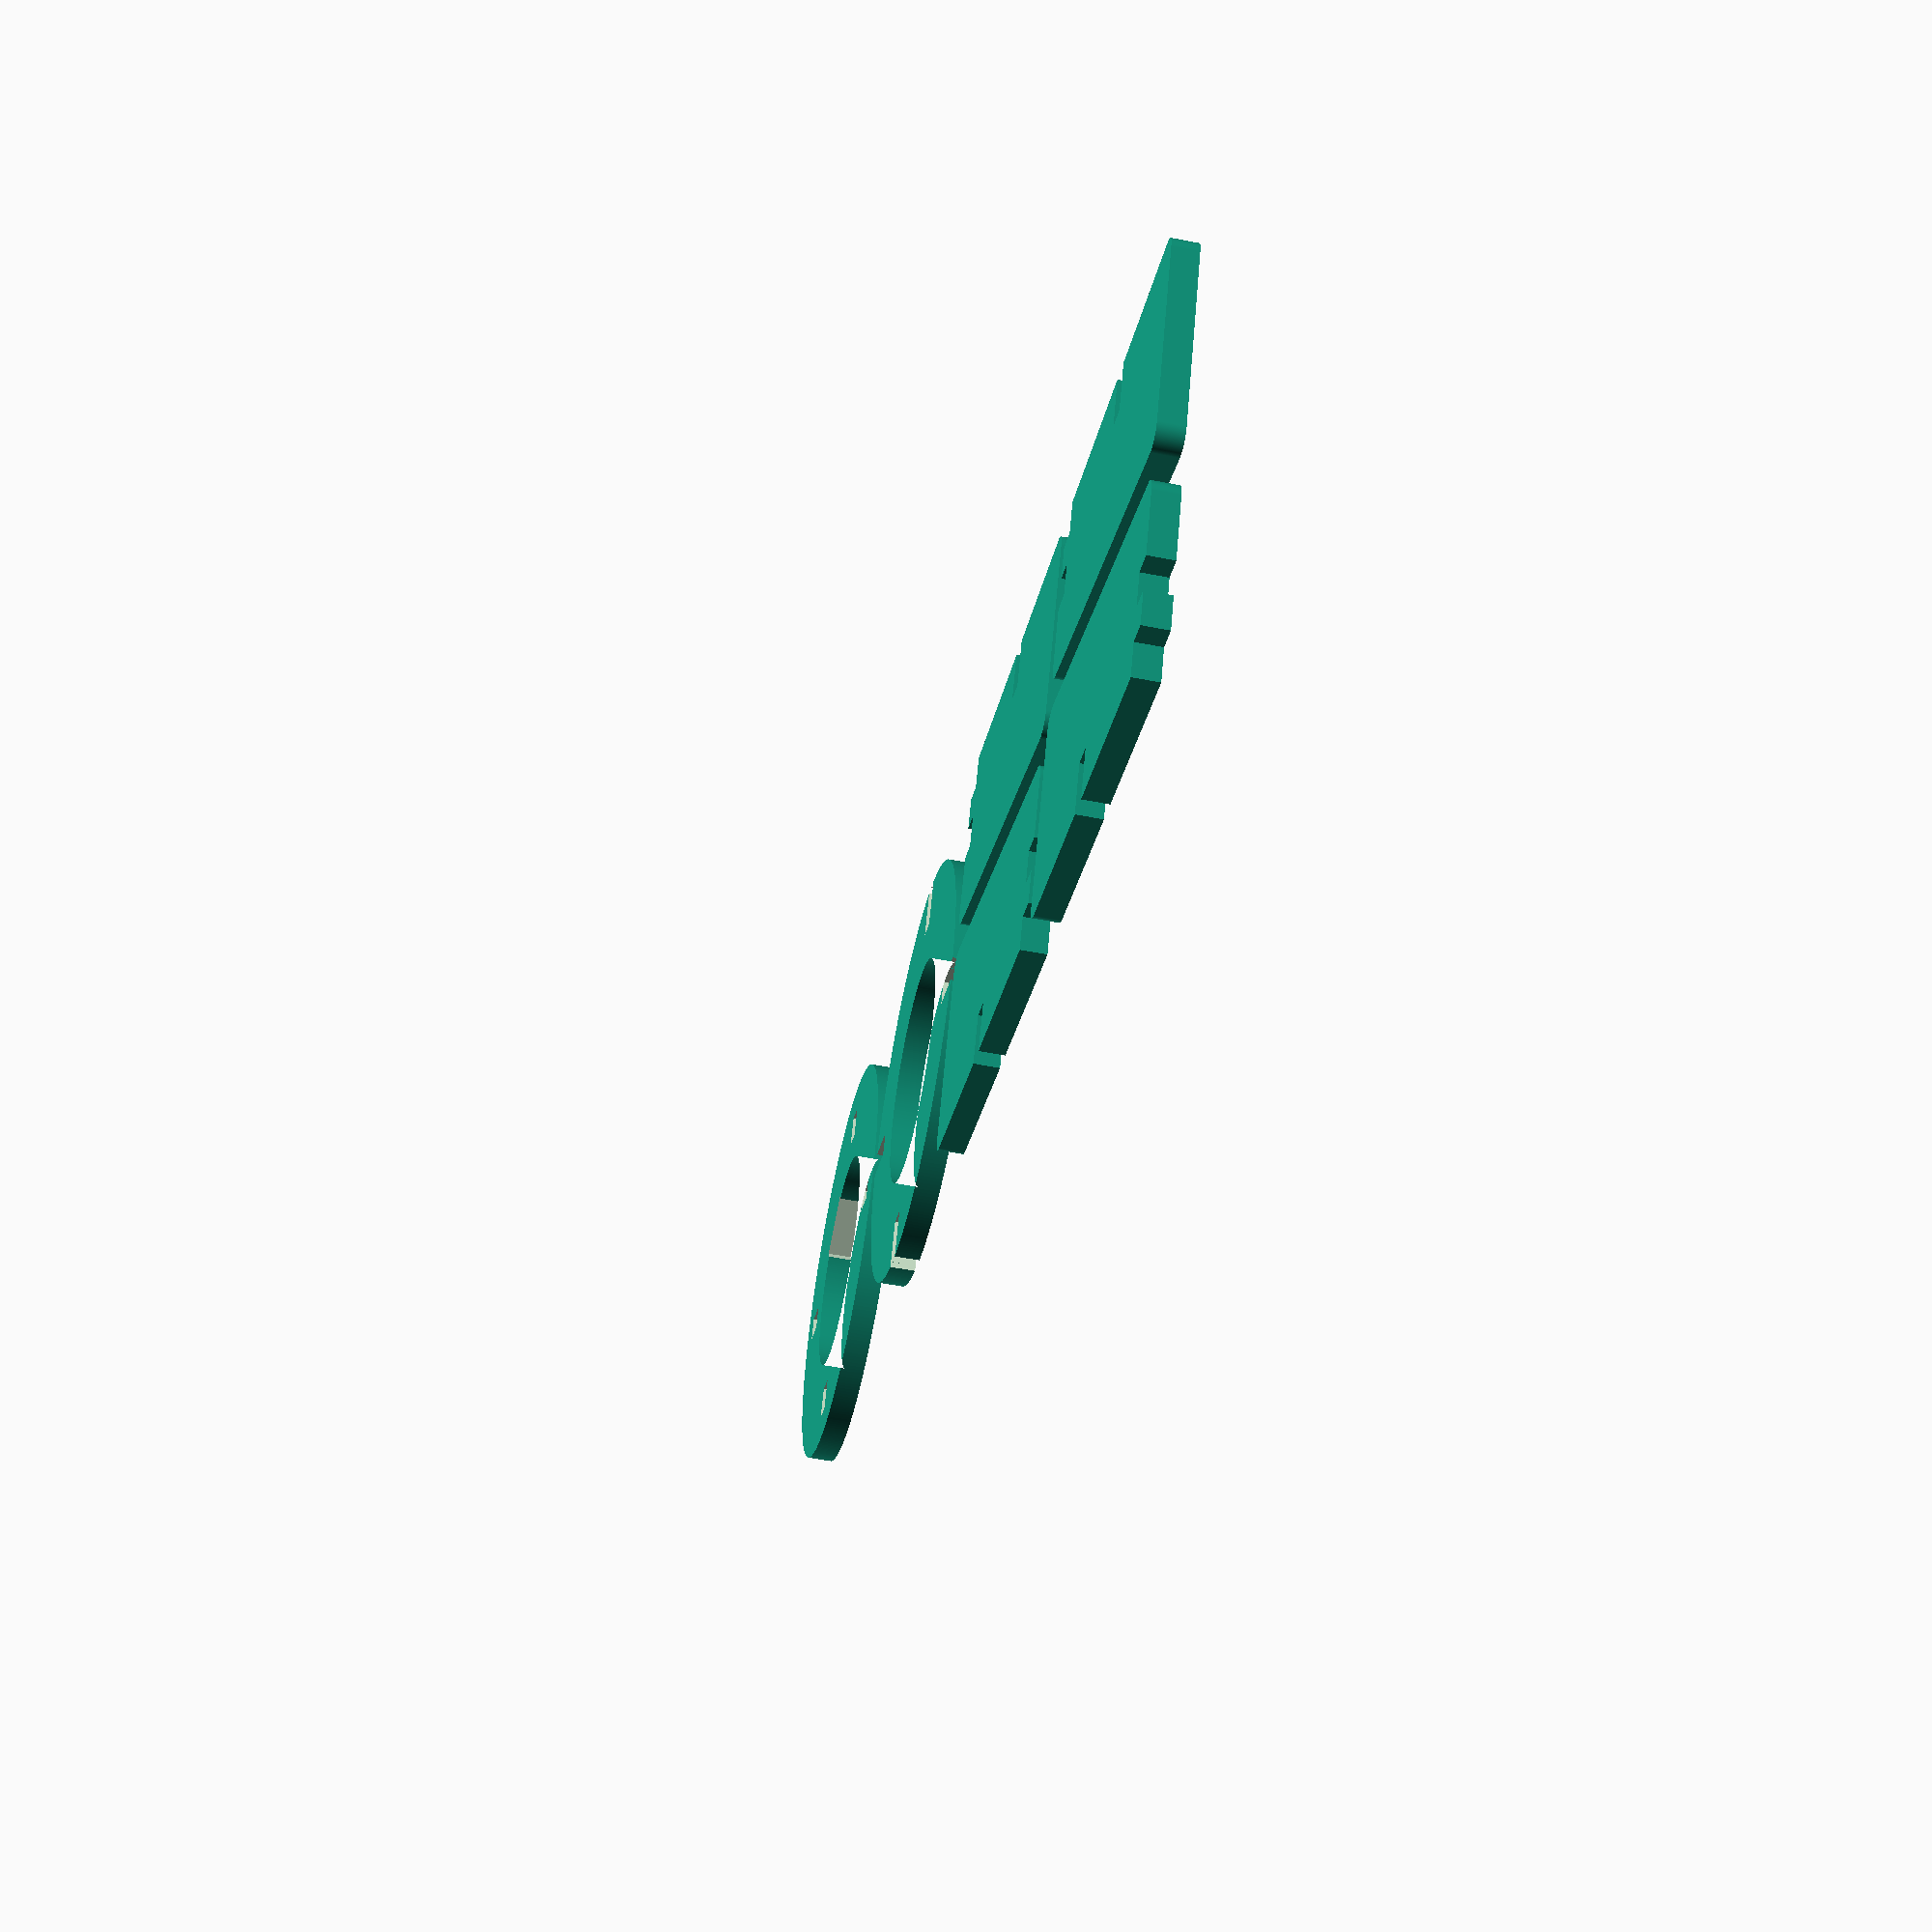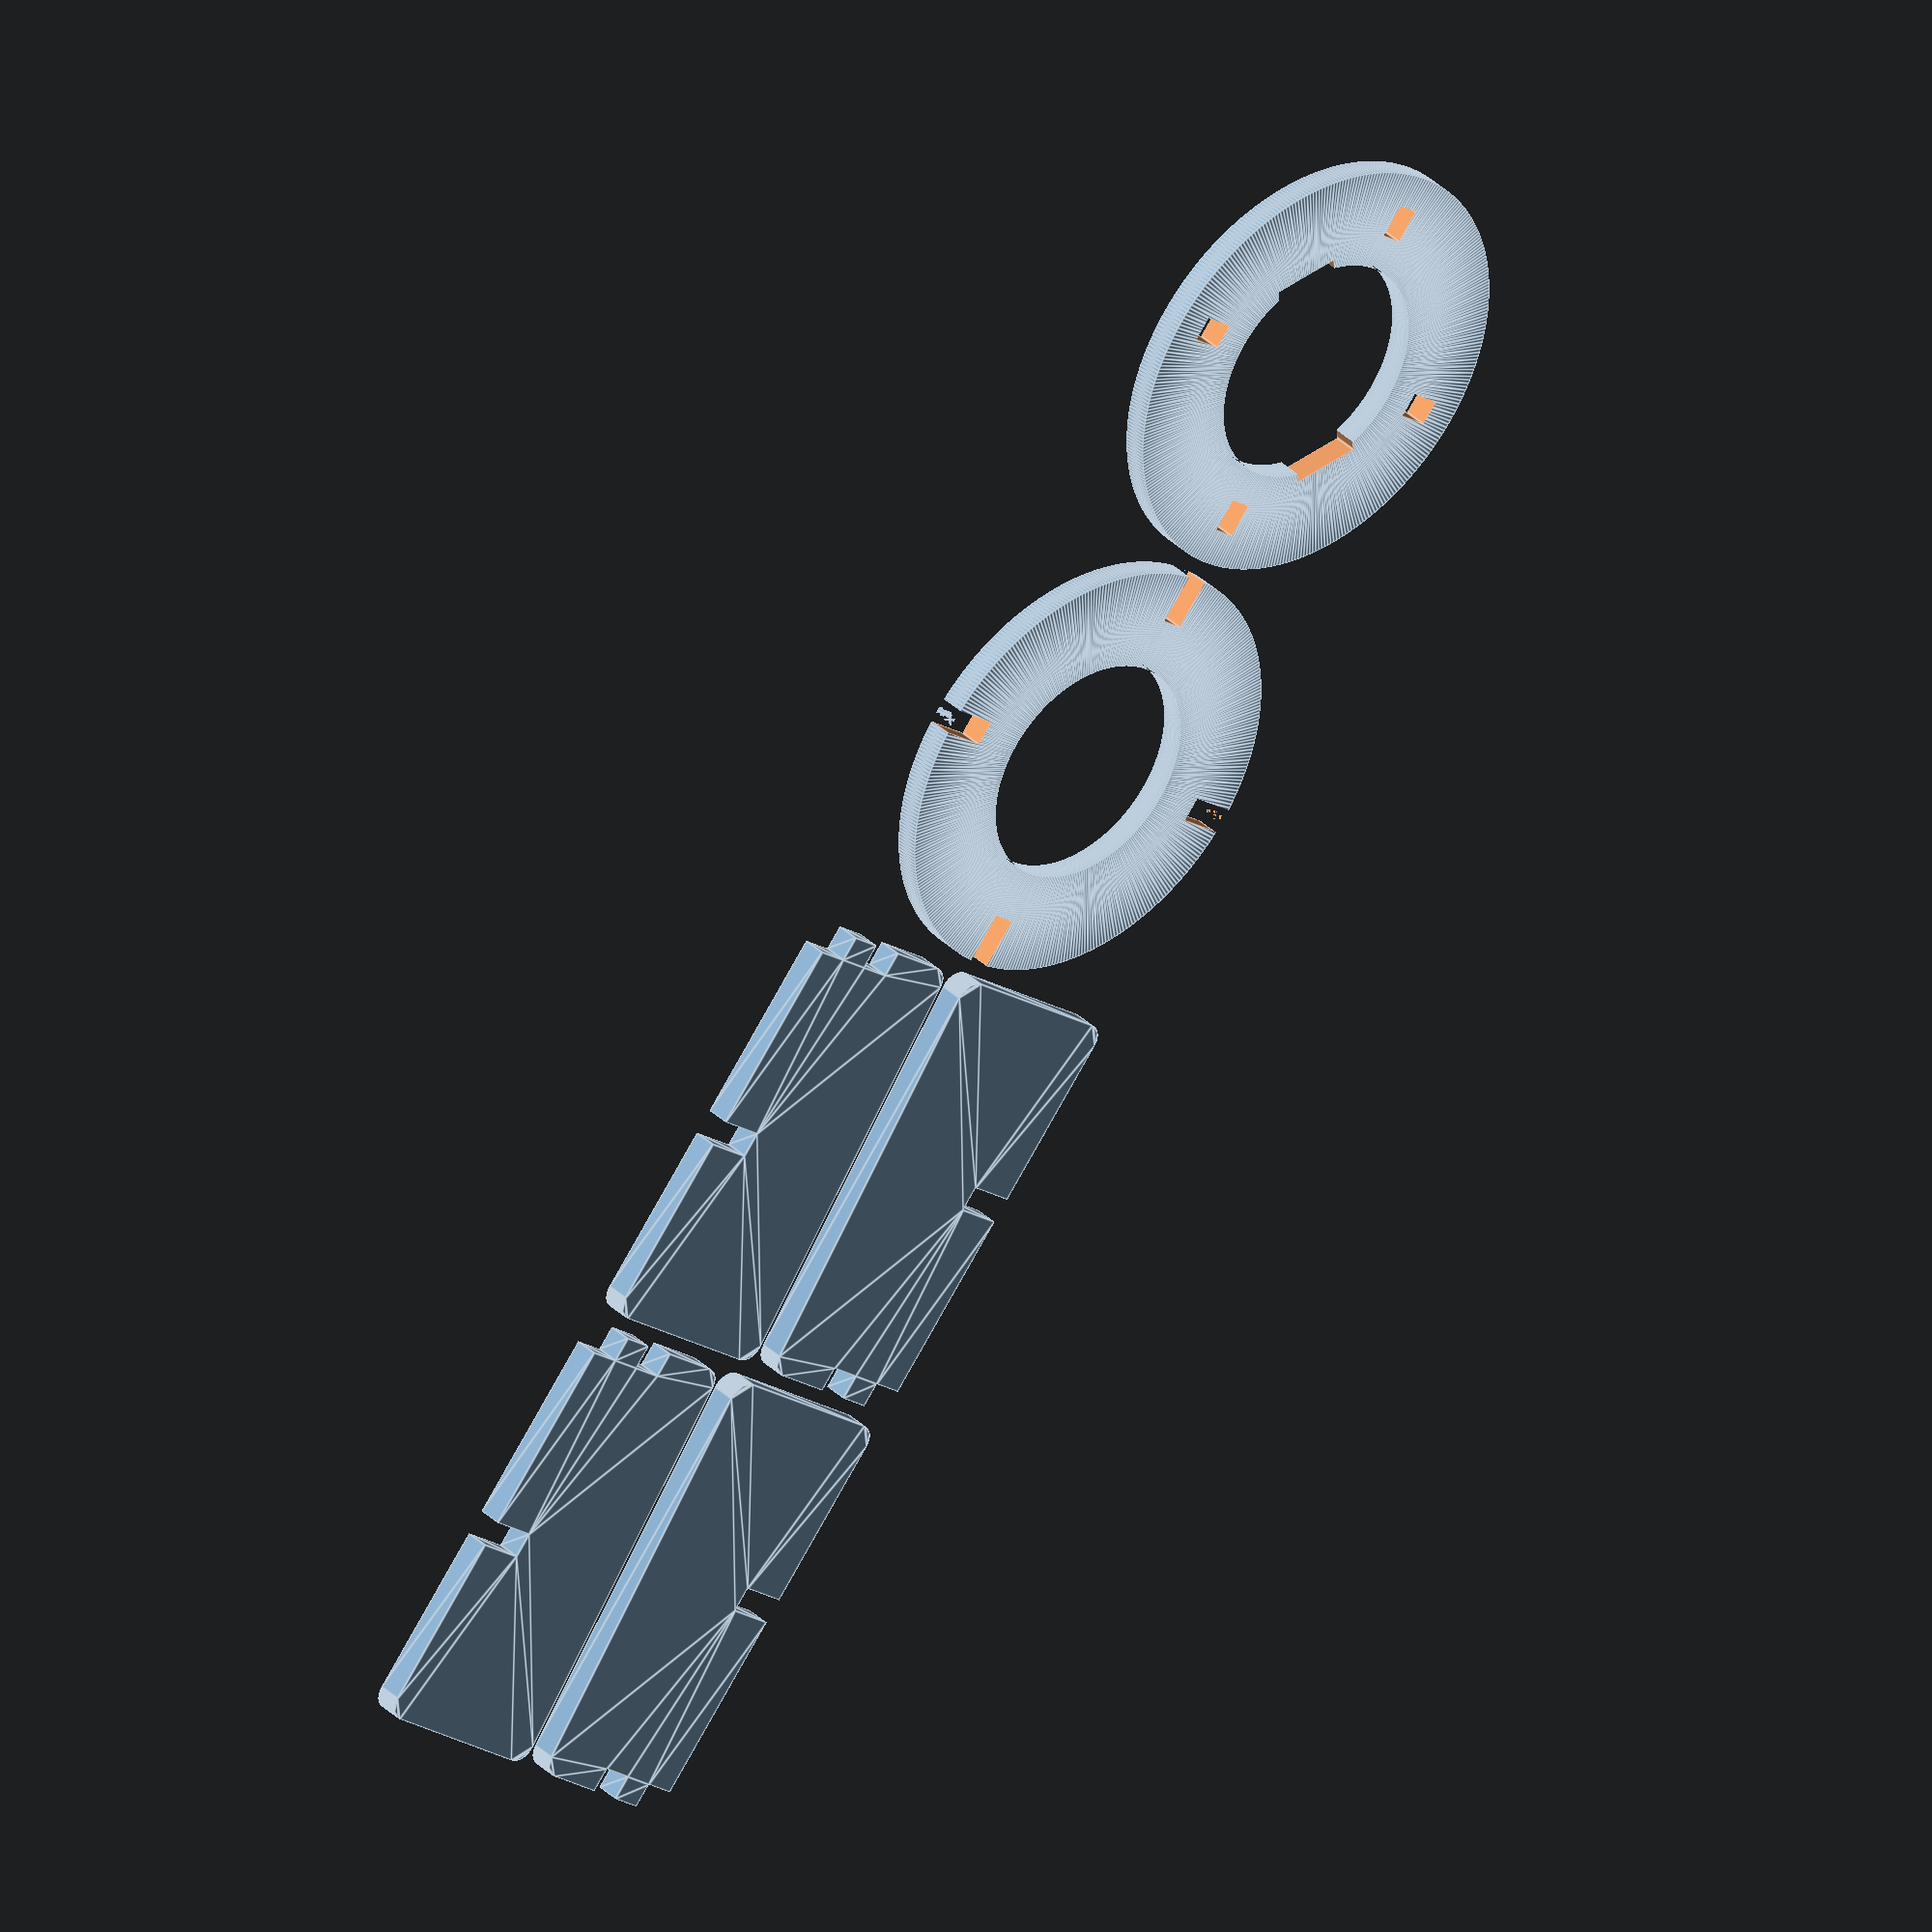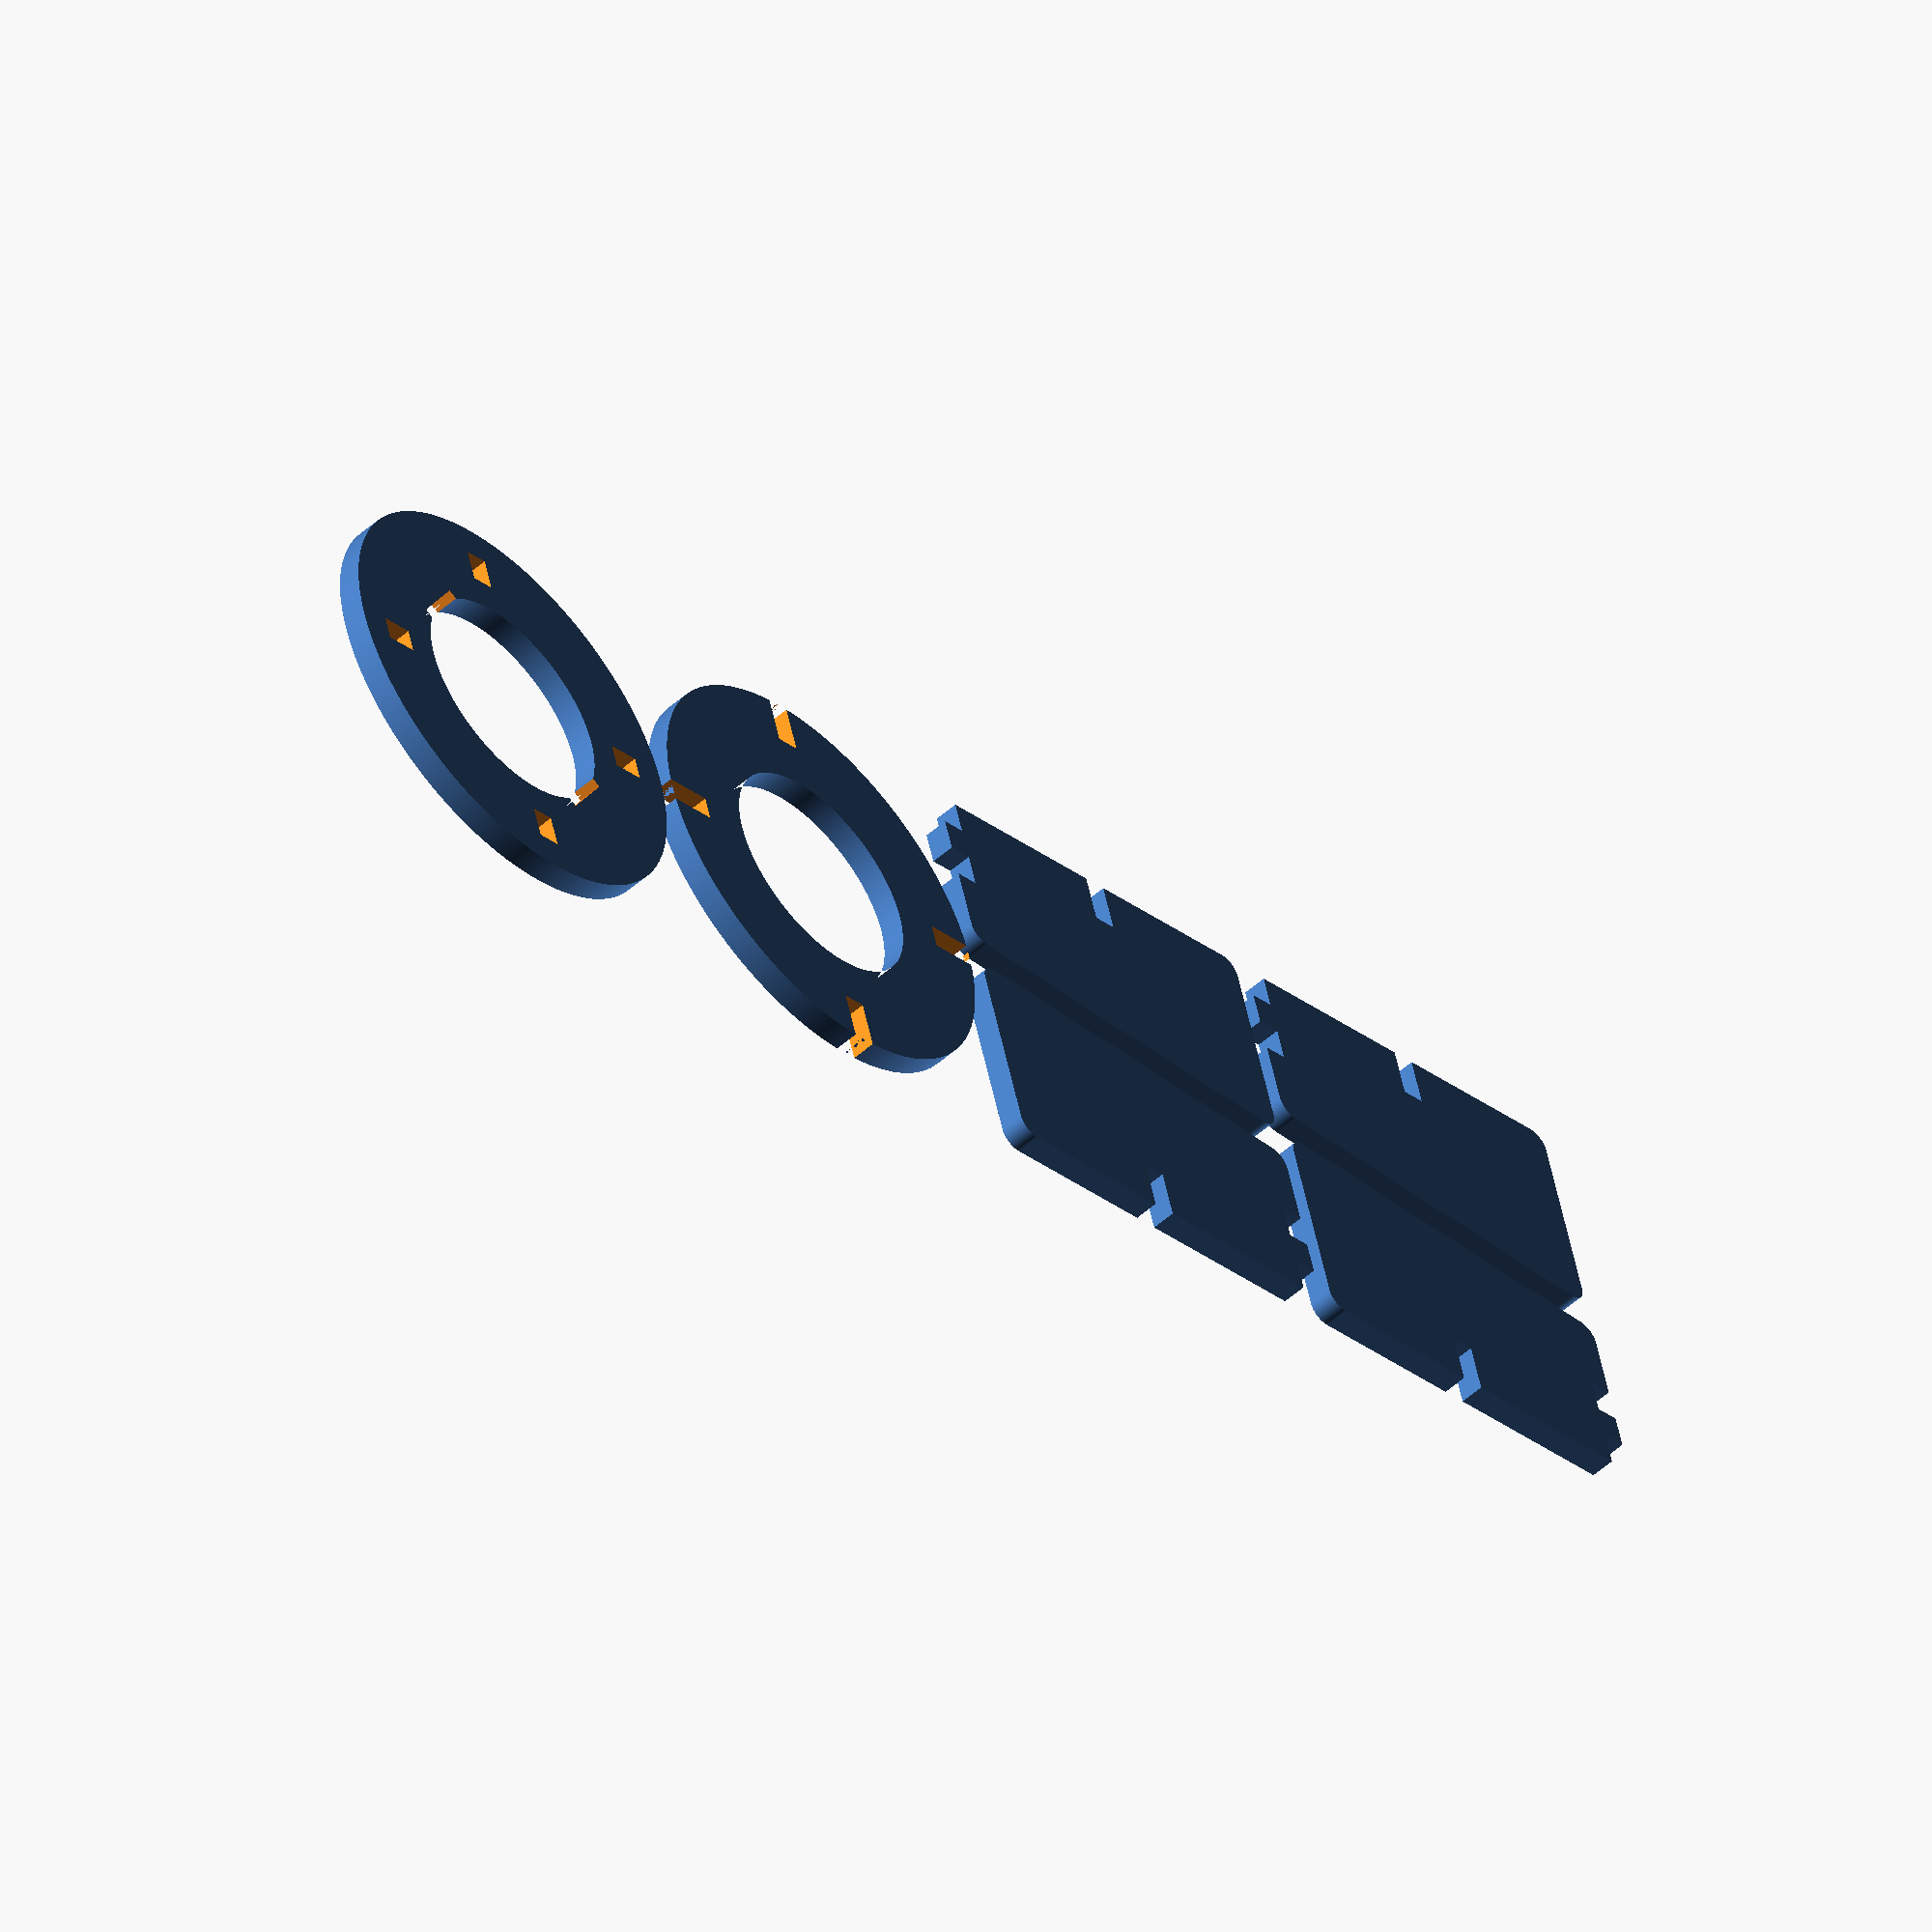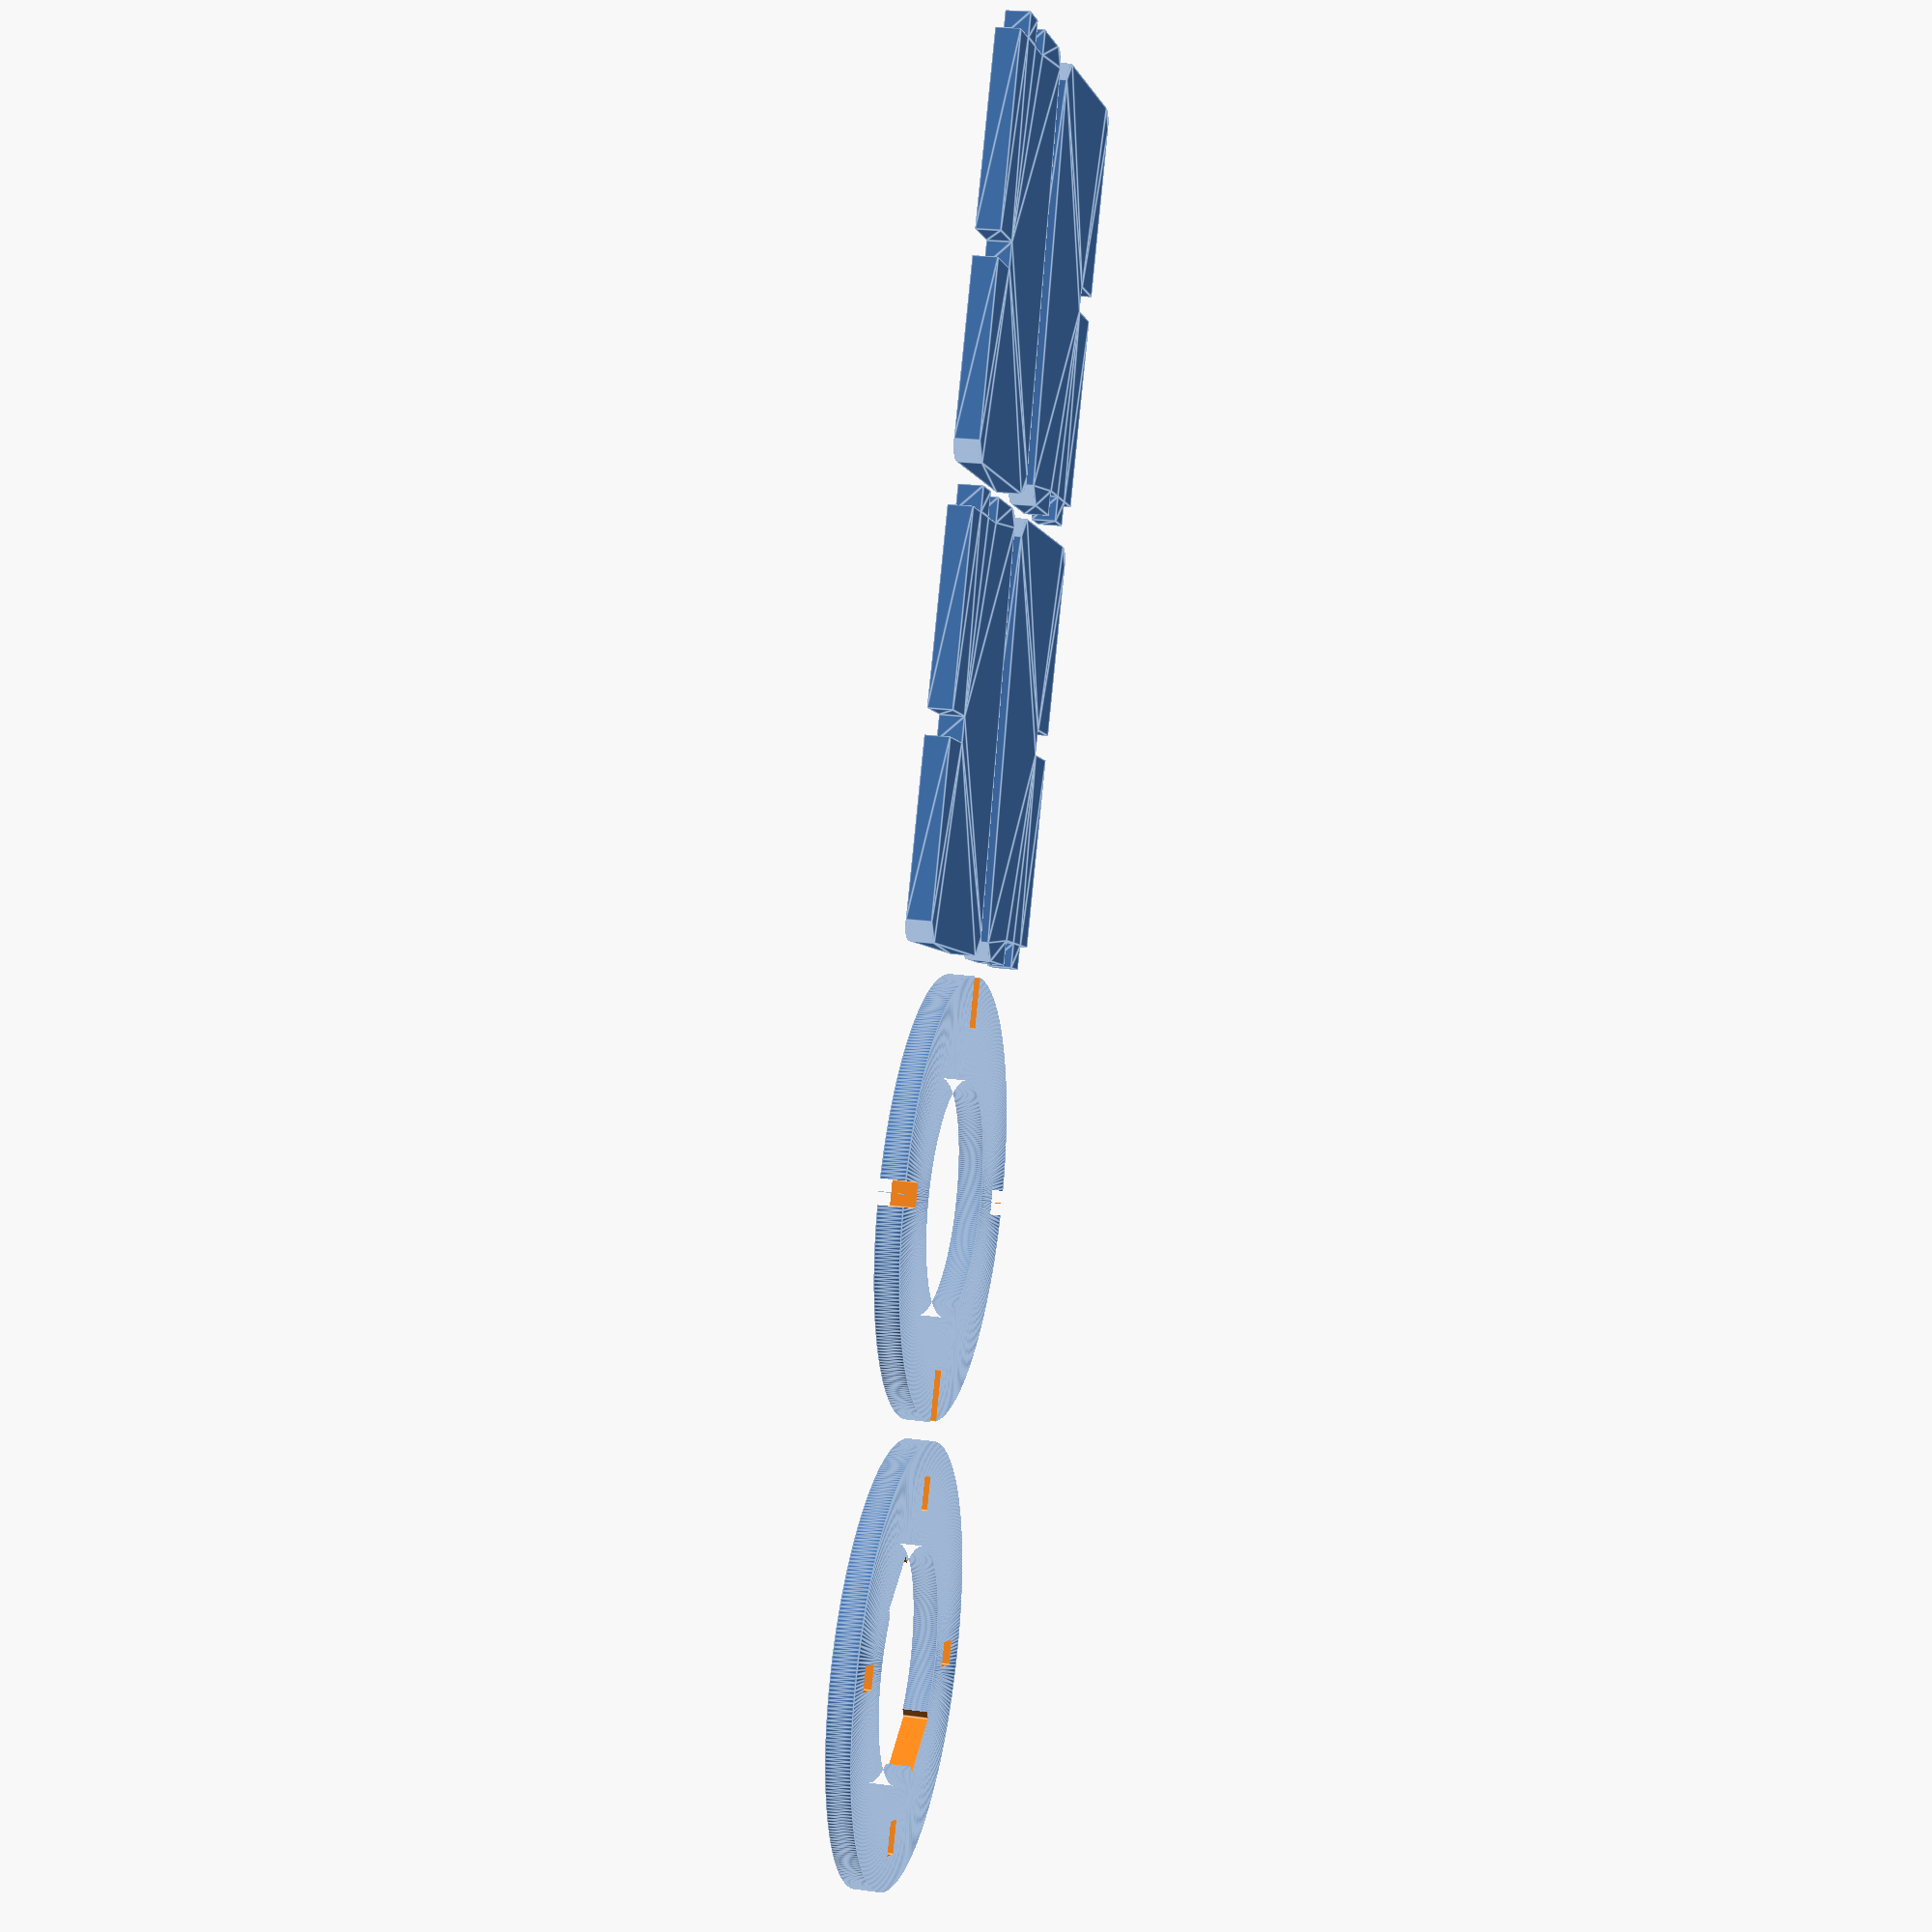
<openscad>
$fn = 360;

module leg(h, w_hi, w_lo, s_hi, s_lo, d) {
    linear_extrude(d) {
        difference() {
            hull() {
                //polygon([[0,0], [470, 0], [470, 235], [0, 200]]);
                r = 20;
                translate([0, 0]) square([r, r]);
                translate([h - r, 0 + r]) circle(r);
                translate([h - r, w_lo - r]) circle(r);
                translate([0 + r, w_hi - r]) circle(r);
            }
            // upper cuts
            translate([0, 0]) { square([d, s_hi]); }
            translate([0, 2 * s_hi]) { square([d, s_hi]); }
            // lower cut
            translate([h/2, 0]) { square([d, s_lo]); }
        }
    }    
}

module ring(r_inner, r_outer, d) {
    linear_extrude(d) {
        difference() {
            circle(r_inner);
            circle(r_outer);
        }
    }
}

v = 0; // barrel stand
//v = 1; // pole stand
r_pole = 20;
r_barrel = 125;
r_hi_disc = r_barrel + 110;
r_lo_disc = r_barrel + 110;
h_leg = 470;
w_hi_leg = 200;
w_lo_leg = 235;

d = 27;
s_hi = (r_hi_disc - r_barrel) / 3;
s_lo = (r_lo_disc - r_barrel) / 2;

//projection(cut=false) // for 2D exports
translate([0, 500/2, 0]) {
// rings
translate([20 + r_hi_disc, 0]) {
    difference() {
        ring(r_hi_disc, v == 0 ? r_barrel : r_pole, d);
        rotate([0, 0, 0]) translate([r_barrel + s_hi, -d/2, -1]) cube([s_hi, d, d + 2]);
        rotate([0, 0, 90]) translate([r_barrel + s_hi, -d/2, -1]) cube([s_hi, d, d + 2]);
        rotate([0, 0, 180]) translate([r_barrel + s_hi, -d/2, -1]) cube([s_hi, d, d + 2]);
        rotate([0, 0, 270]) translate([r_barrel + s_hi, -d/2, -1]) cube([s_hi, d, d + 2]);
        if (v == 0) {
            rotate([0, 0, 45]) translate([r_barrel - 10, -75/2, -1]) cube([5 + 10, 75, d + 2]);
            rotate([0, 0, 225]) translate([r_barrel - 10, -75/2, -1]) cube([5 + 10, 75, d + 2]);
        }
    }
}
translate([20 + 2 * r_hi_disc + 20 + r_lo_disc, 0, 0]) {
    difference() {
        ring(r_lo_disc, v == 0 ? r_barrel : r_pole, d);
        rotate([0, 0, 0]) translate([r_barrel + s_lo, -d/2, -1]) cube([s_lo, d, d + 2]);
        rotate([0, 0, 90]) translate([r_barrel + s_lo, -d/2, -1]) cube([s_lo, d, d + 2]);
        rotate([0, 0, 180]) translate([r_barrel + s_lo, -d/2, -1]) cube([s_lo, d, d + 2]);
        rotate([0, 0, 270]) translate([r_barrel + s_lo, -d/2, -1]) cube([s_lo, d, d + 2]);
    }
}

// legs
translate([20 + 2 * r_hi_disc + 20 + 2 * r_lo_disc + 20, -235, 0]) {
//translate([20 + 2 * r_hi_disc + 20 + 2 * r_lo_disc + 20, r_barrel, 0]) {
    leg(h_leg, w_hi_leg, w_lo_leg, s_hi, s_lo, d);
}
translate([20 + 2 * r_hi_disc + 20 + 2 * r_lo_disc + 20 + h_leg, w_lo_leg, 0]) {
    rotate([0, 0, 180]) {
//translate([20 + 2 * r_hi_disc + 20 + 2 * r_lo_disc + 20, -r_barrel, d]) {
//    rotate([180, 0, 0]) {
        leg(h_leg, w_hi_leg, w_lo_leg, s_hi, s_lo, d);
    }
}
translate([20 + 2 * r_hi_disc + 20 + 2 * r_lo_disc + 20 + h_leg + 20, -235, 0]) {
    leg(h_leg, w_hi_leg, w_lo_leg, s_hi, s_lo, d);
}
translate([20 + 2 * r_hi_disc + 20 + 2 * r_lo_disc + 20 + h_leg + 20 + h_leg, 235, 0]) {
    rotate([0, 0, 180]) {
        leg(h_leg, w_hi_leg, w_lo_leg, s_hi, s_lo, d);
    }
}

// plank
color("#ffff0066") {
    translate([0, -250, 0.1]) {
        //cube([2000, 500, d - 0.2]);
    }
}
}
</openscad>
<views>
elev=54.1 azim=155.4 roll=258.2 proj=p view=wireframe
elev=144.0 azim=309.1 roll=219.0 proj=o view=edges
elev=232.0 azim=16.3 roll=46.3 proj=o view=wireframe
elev=338.6 azim=294.7 roll=283.7 proj=p view=edges
</views>
